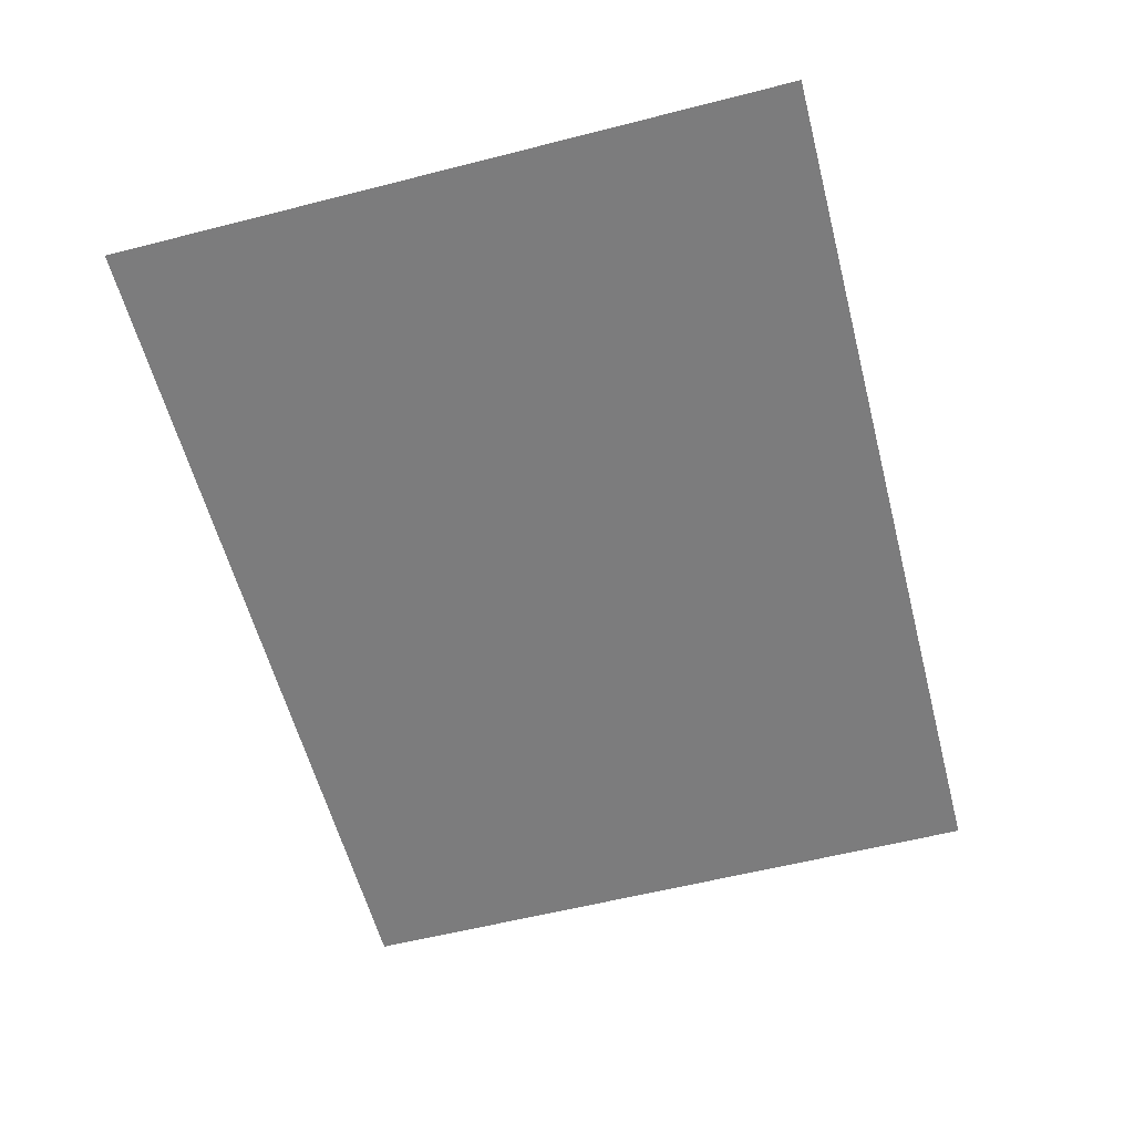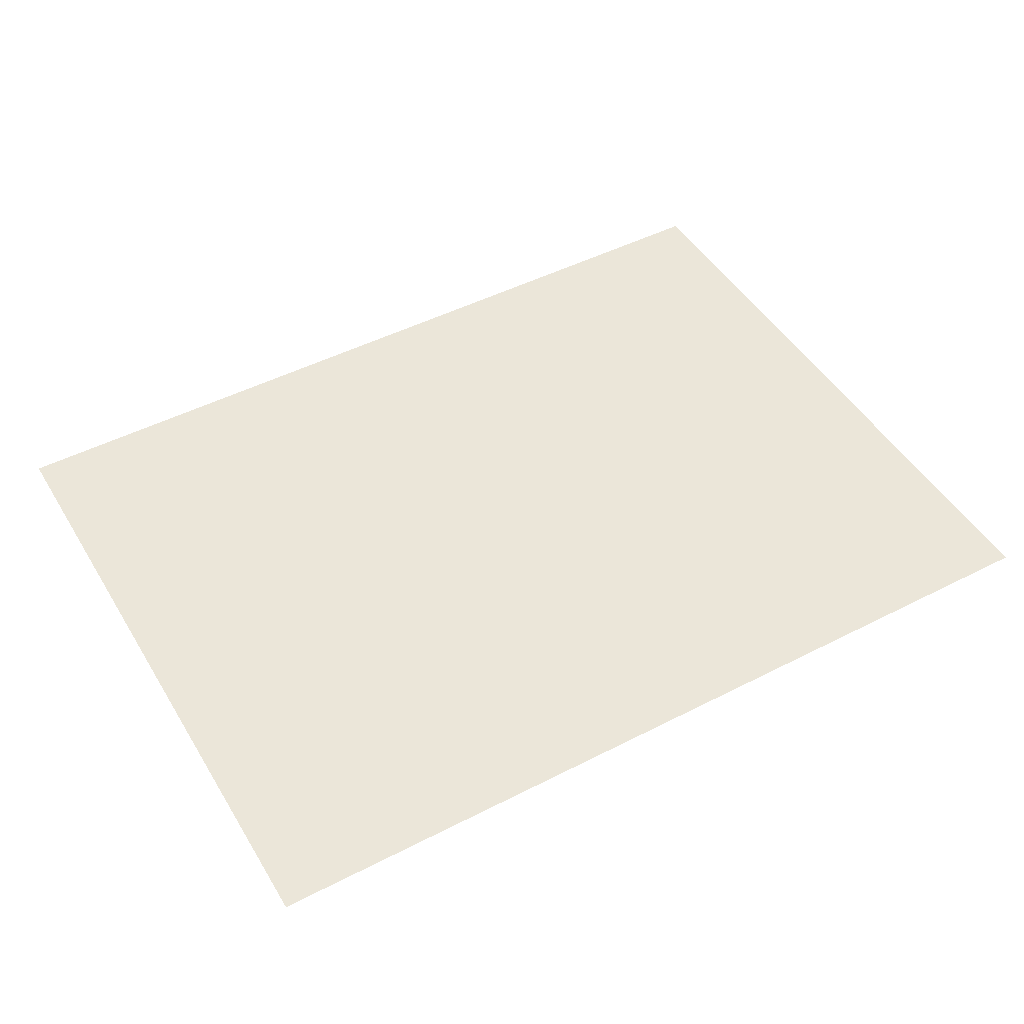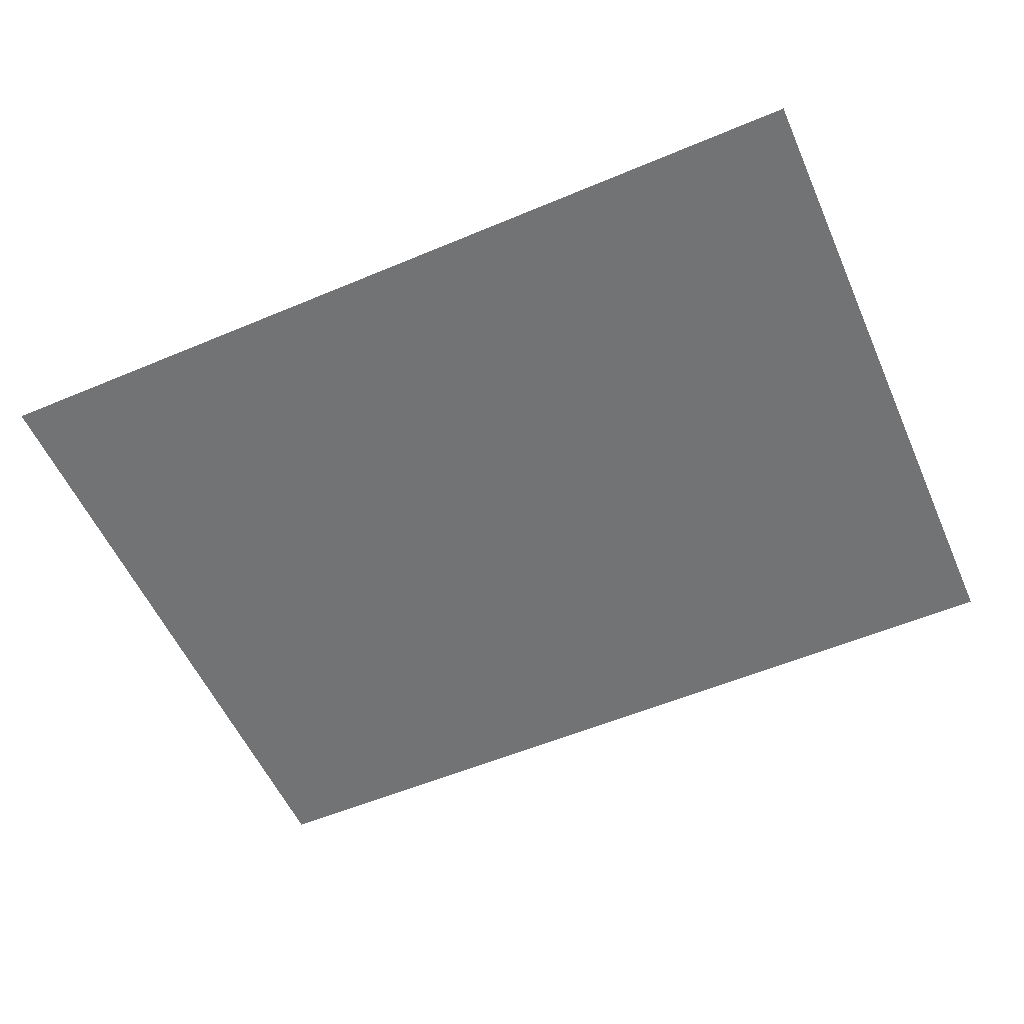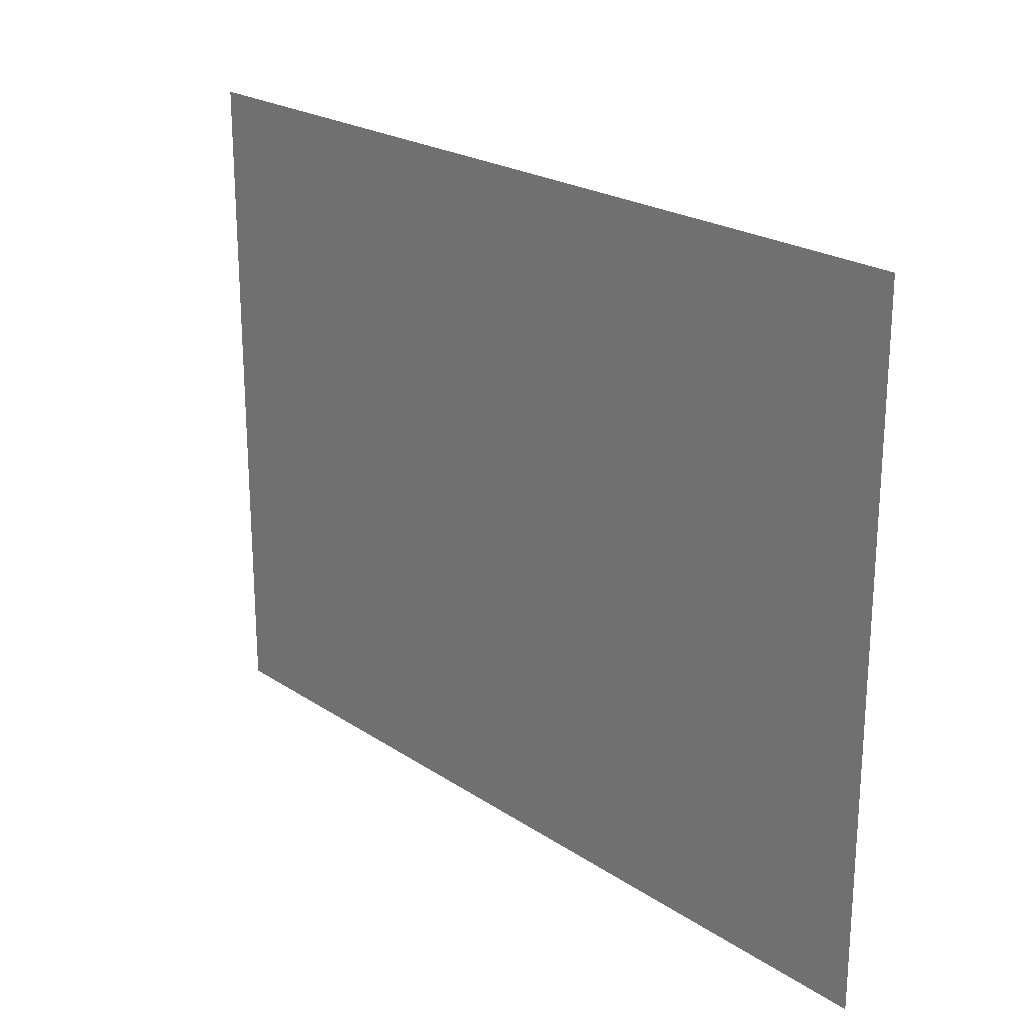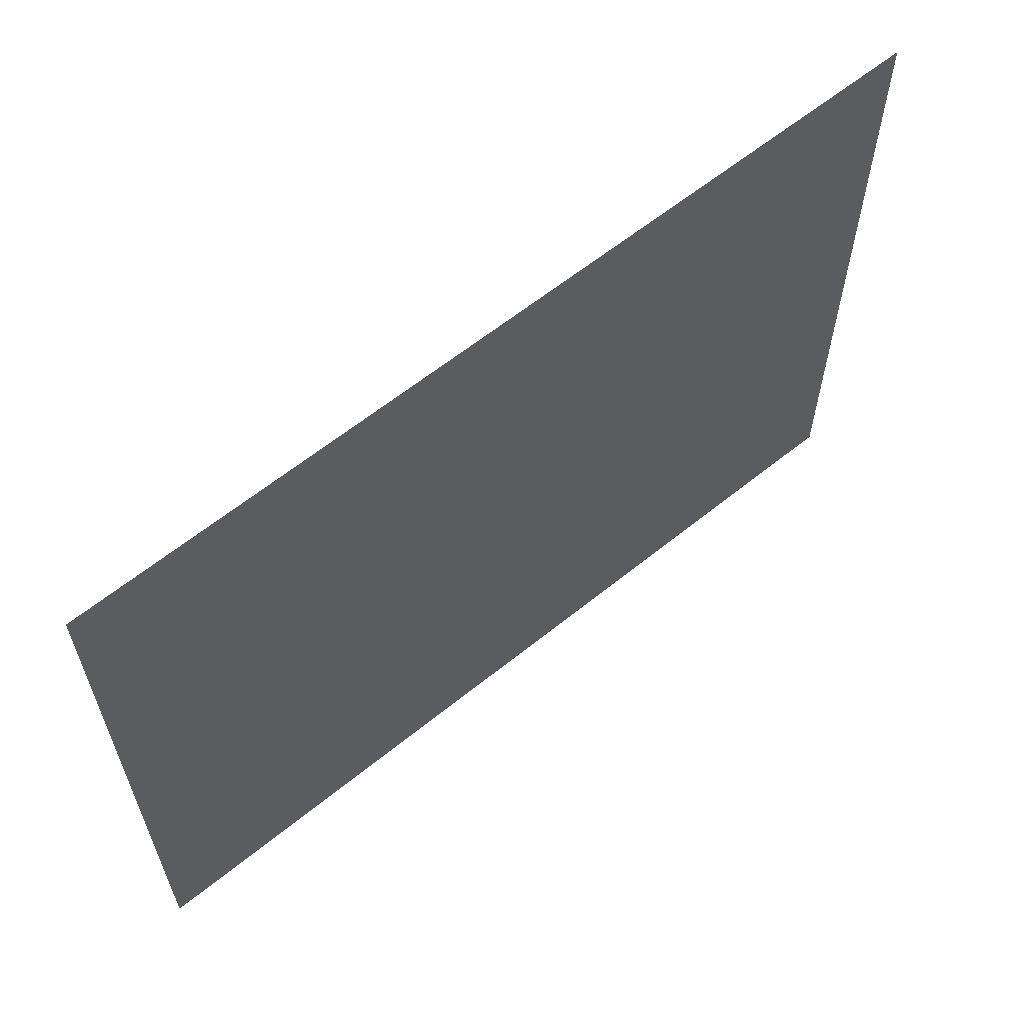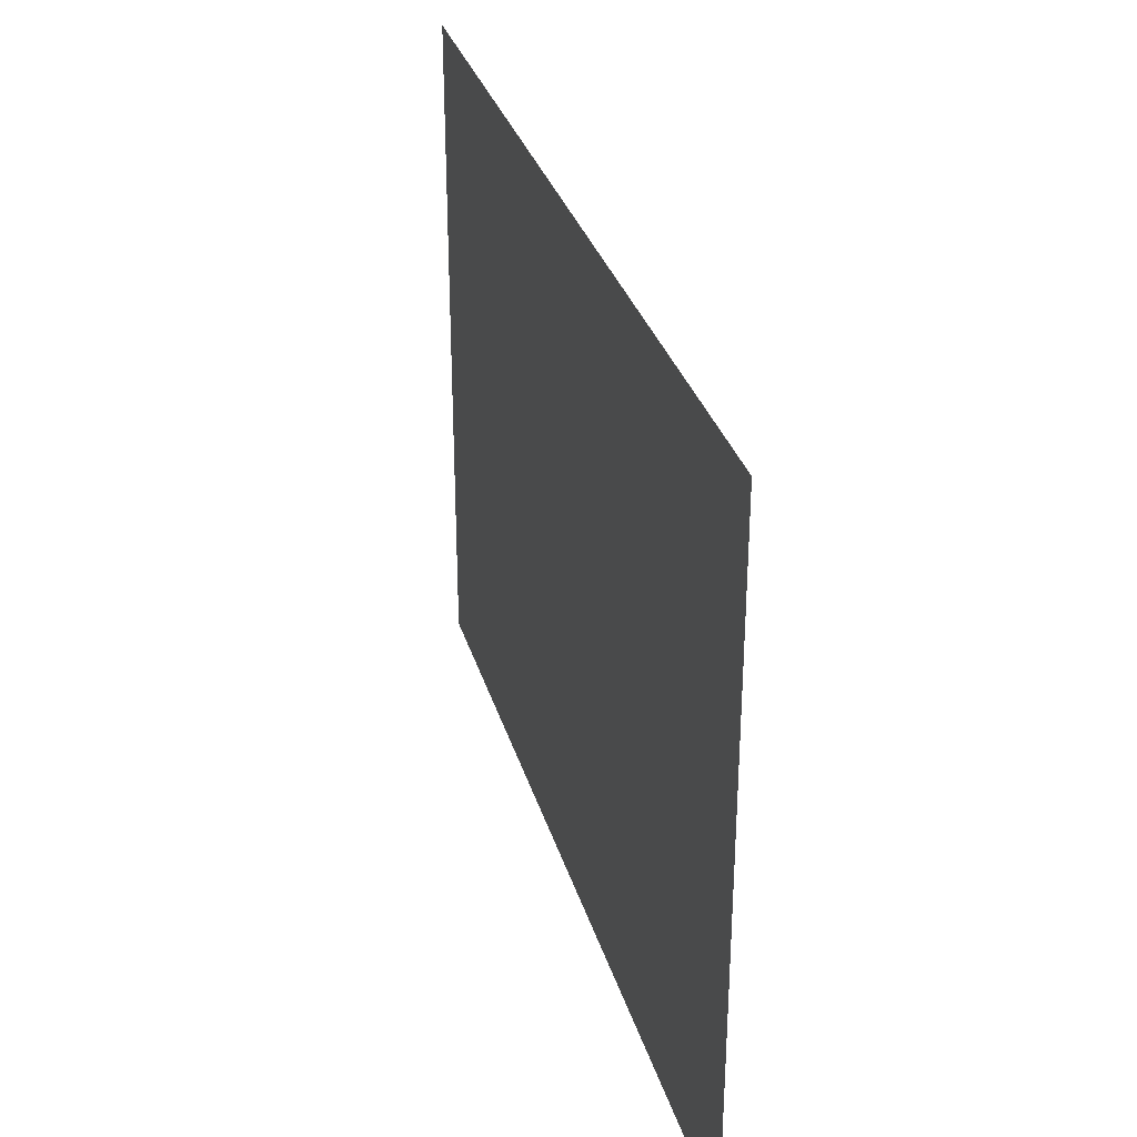
<metadata>
{"format":"obj","ext":"obj","renderer":"f3d","projection":"perspective","resolution":1024,"background":"white","views":[{"elev":-58.8,"azim":104.7,"up":"+Z"},{"elev":47.7,"azim":150.0,"up":"+Z"},{"elev":-55.9,"azim":23.8,"up":"+Z"},{"elev":22.4,"azim":-131.3,"up":"+Y"},{"elev":61.3,"azim":-39.5,"up":"+Y"},{"elev":31.8,"azim":-105.5,"up":"+Y"}]}
</metadata>
<code>
v -161.6 -151.5 0
v -168.3 -151.5 0
v -168.3 -146.4 0
v -161.6 -146.4 0
g Level1_mesh_0027
f 1 2 3 4

</code>
